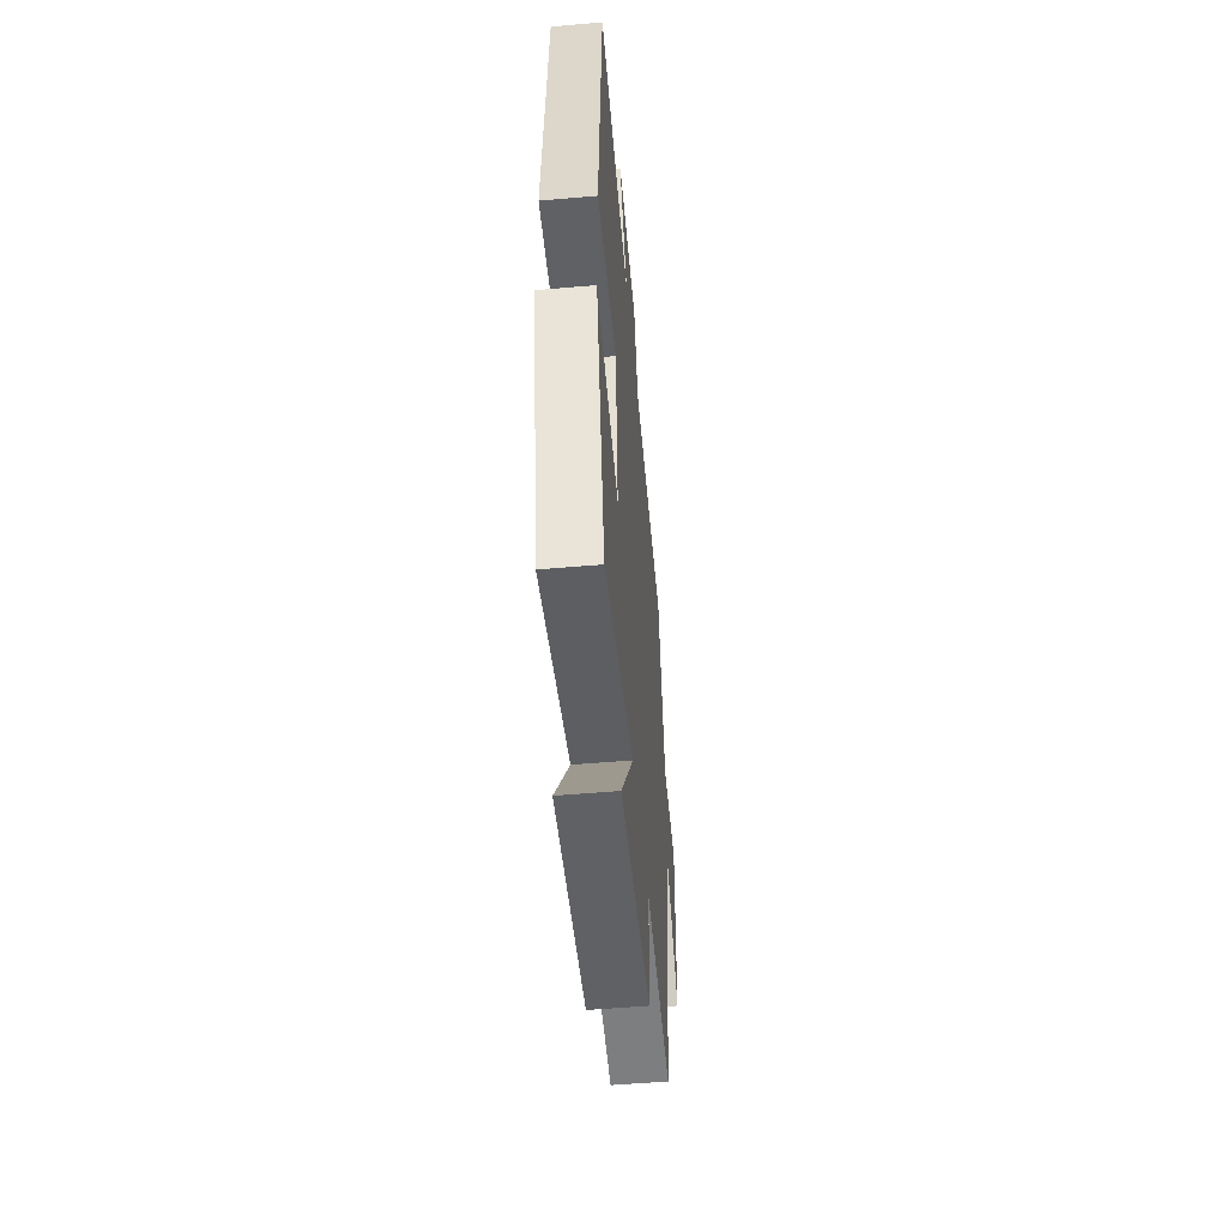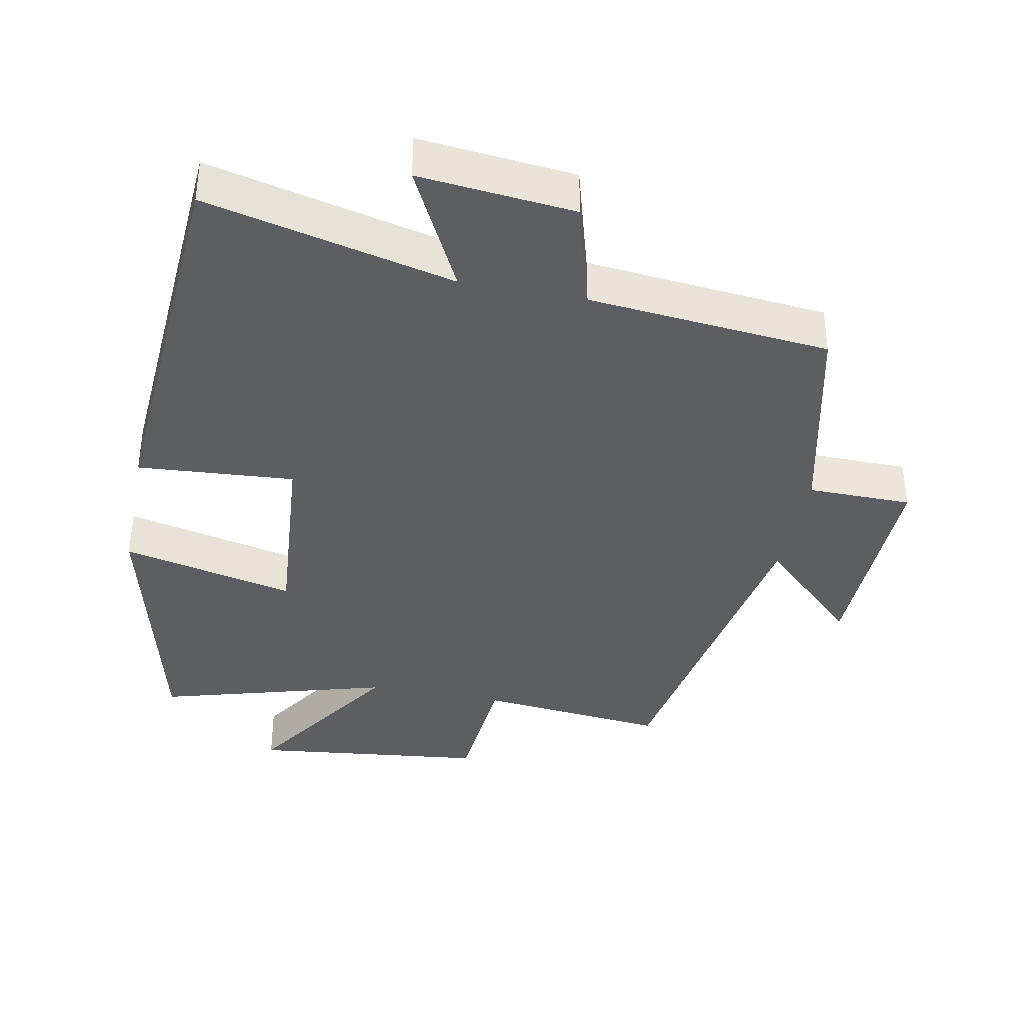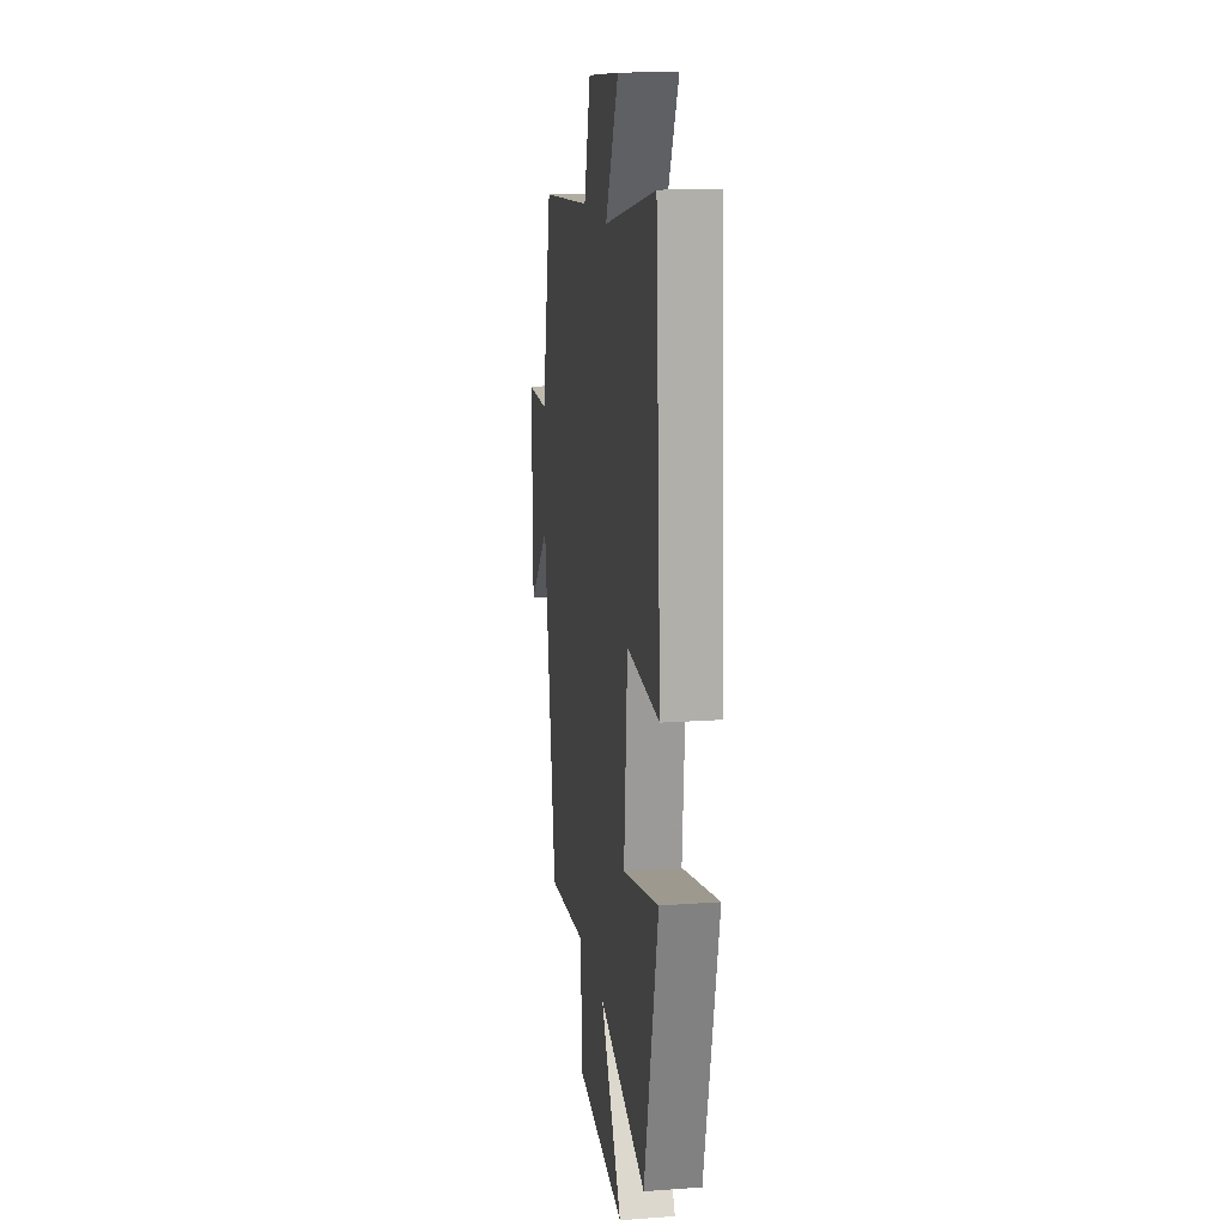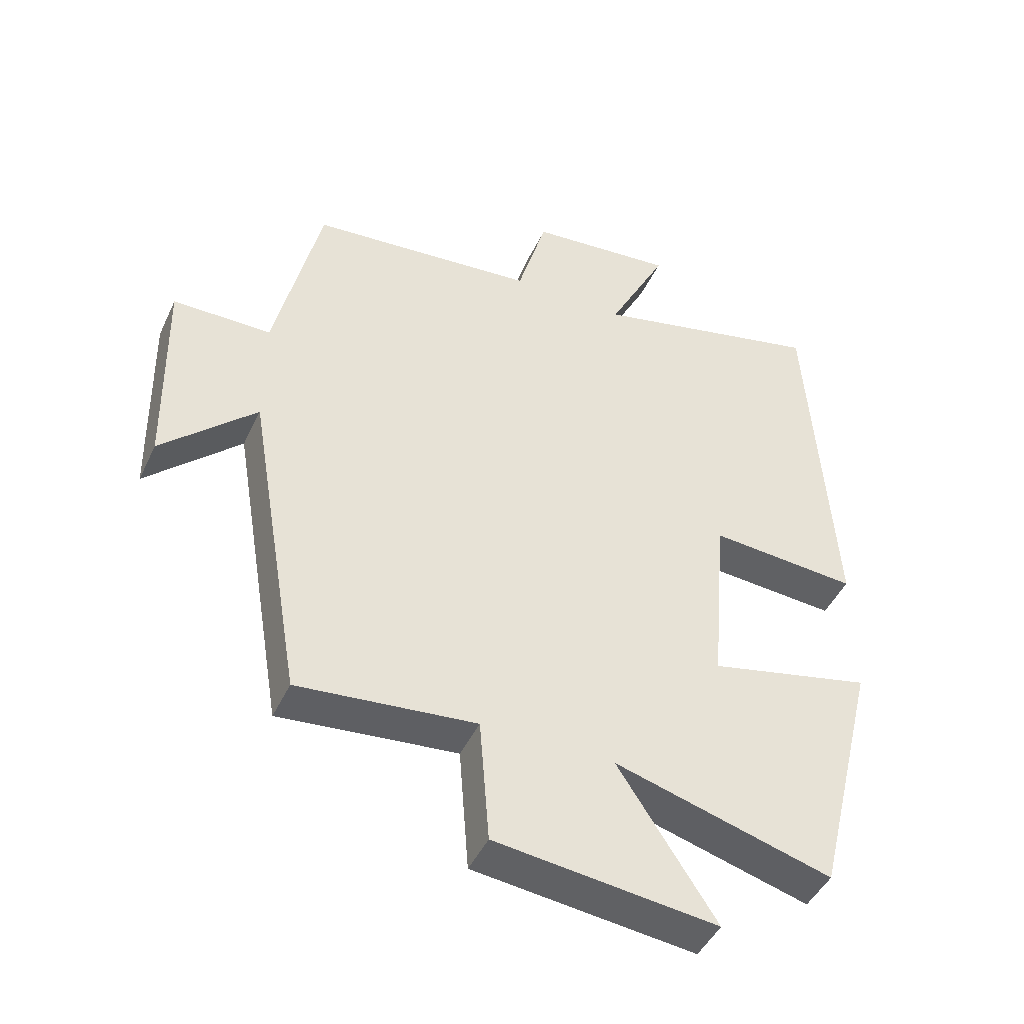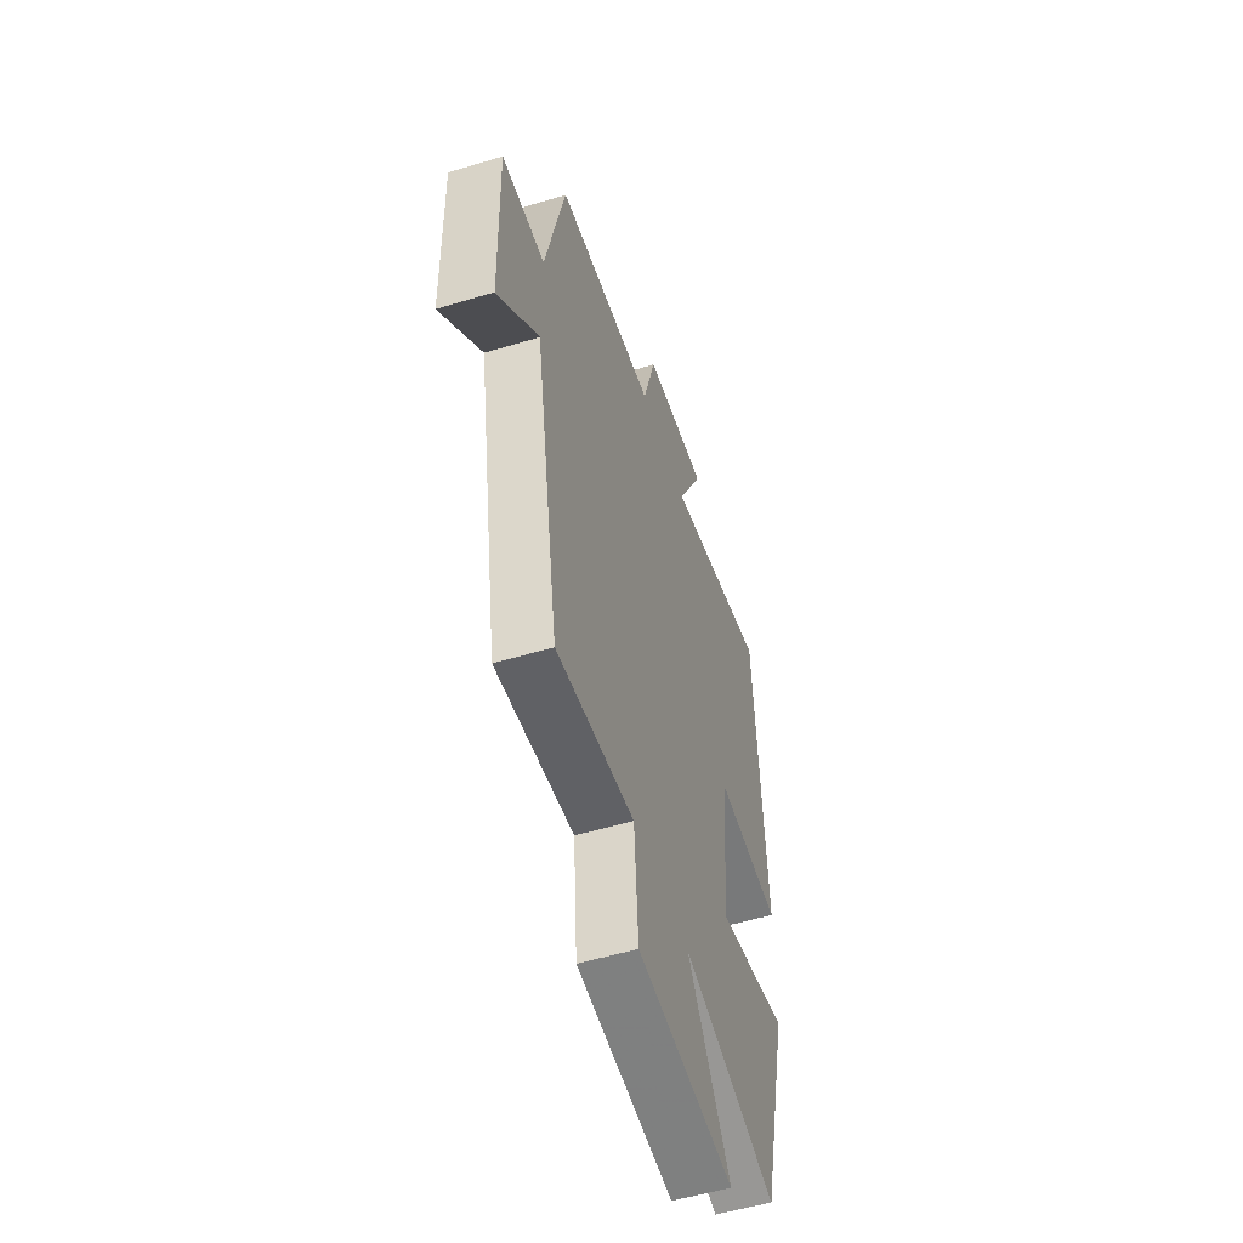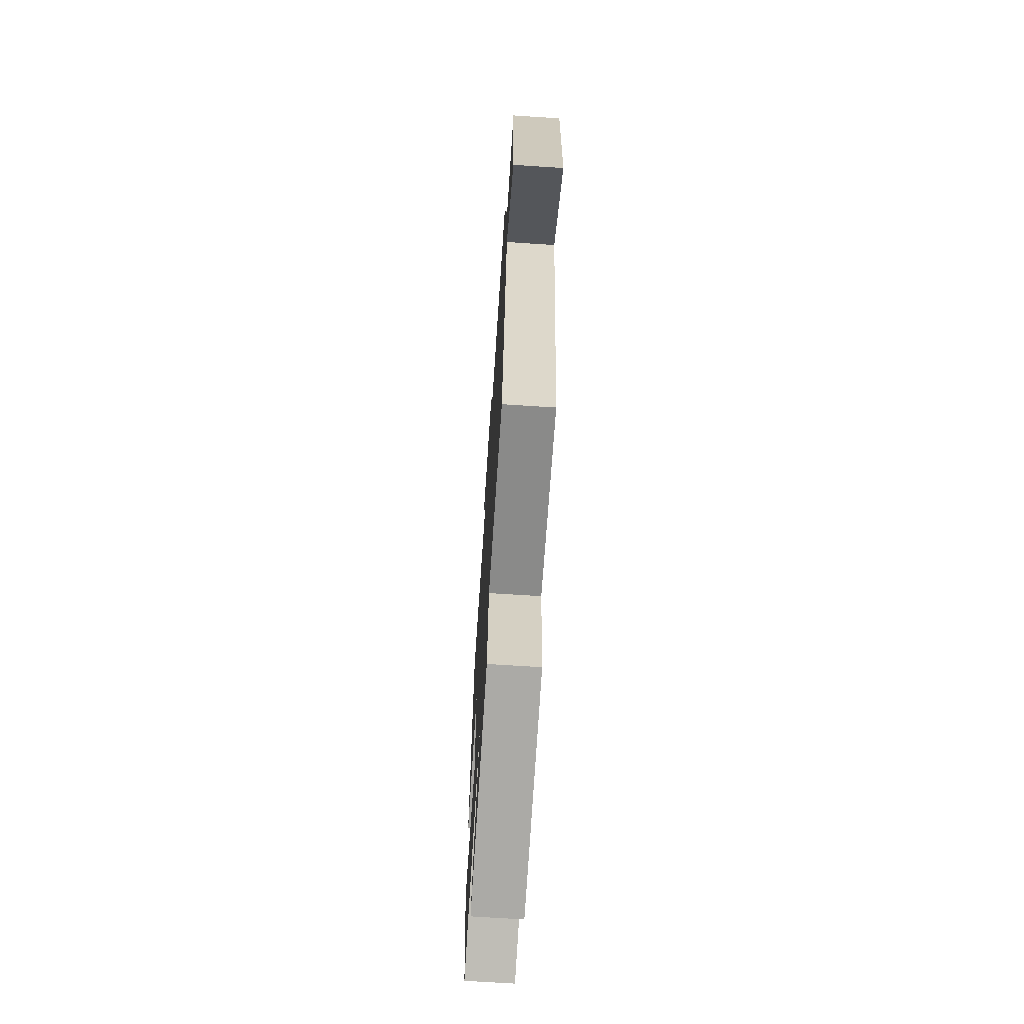
<metadata>
{"format":"obj","ext":"obj","renderer":"f3d","projection":"perspective","resolution":1024,"background":"white","views":[{"elev":-53.8,"azim":-84.7,"up":"+Z"},{"elev":-38.0,"azim":-11.2,"up":"+Y"},{"elev":16.0,"azim":-98.5,"up":"+Z"},{"elev":-45.5,"azim":155.9,"up":"+Z"},{"elev":-53.8,"azim":107.8,"up":"+Z"},{"elev":-69.0,"azim":86.3,"up":"+Z"}]}
</metadata>
<code>
v -0.464 0.07 0.585
v -0.103 0.07 0.5
v -0.195 0.07 0.682
v 0.031 0.07 0.66
v 0.077 0.07 0.5
v 0.429 0.07 0.467
v 0.5 0.07 0.159
v 0.652 0.07 0.158
v 0.646 0.07 -0.162
v 0.5 0.07 -0.023
v 0.415 0.07 -0.527
v 0.14 0.07 -0.5
v 0.125 0.07 -0.693
v -0.217 0.07 -0.733
v -0.066 0.07 -0.5
v -0.402 0.07 -0.596
v -0.5 0.07 -0.196
v -0.247 0.07 -0.253
v -0.271 0.07 0.033
v -0.5 0.07 0.016
v -0.464 0 0.585
v -0.103 0 0.5
v -0.195 0 0.682
v 0.031 0 0.66
v 0.077 0 0.5
v 0.429 0 0.467
v 0.5 0 0.159
v 0.652 0 0.158
v 0.646 0 -0.162
v 0.5 0 -0.023
v 0.415 0 -0.527
v 0.14 0 -0.5
v 0.125 0 -0.693
v -0.217 0 -0.733
v -0.066 0 -0.5
v -0.402 0 -0.596
v -0.5 0 -0.196
v -0.247 0 -0.253
v -0.271 0 0.033
v -0.5 0 0.016
f 19 20 1 2
f 18 19 2
f 15 16 17 18
f 15 18 2
f 12 13 14 15
f 12 15 2
f 10 11 12 2
f 7 8 9 10
f 7 10 2
f 6 7 2
f 5 6 2
f 2 3 4 5
f 22 21 40 39
f 22 39 38
f 38 37 36 35
f 22 38 35
f 35 34 33 32
f 22 35 32
f 22 32 31 30
f 30 29 28 27
f 22 30 27
f 22 27 26
f 22 26 25
f 25 24 23 22
f 1 21 22 2
f 2 22 23 3
f 3 23 24 4
f 4 24 25 5
f 5 25 26 6
f 6 26 27 7
f 7 27 28 8
f 8 28 29 9
f 9 29 30 10
f 10 30 31 11
f 11 31 32 12
f 12 32 33 13
f 13 33 34 14
f 14 34 35 15
f 15 35 36 16
f 16 36 37 17
f 17 37 38 18
f 18 38 39 19
f 19 39 40 20
f 20 40 21 1

</code>
